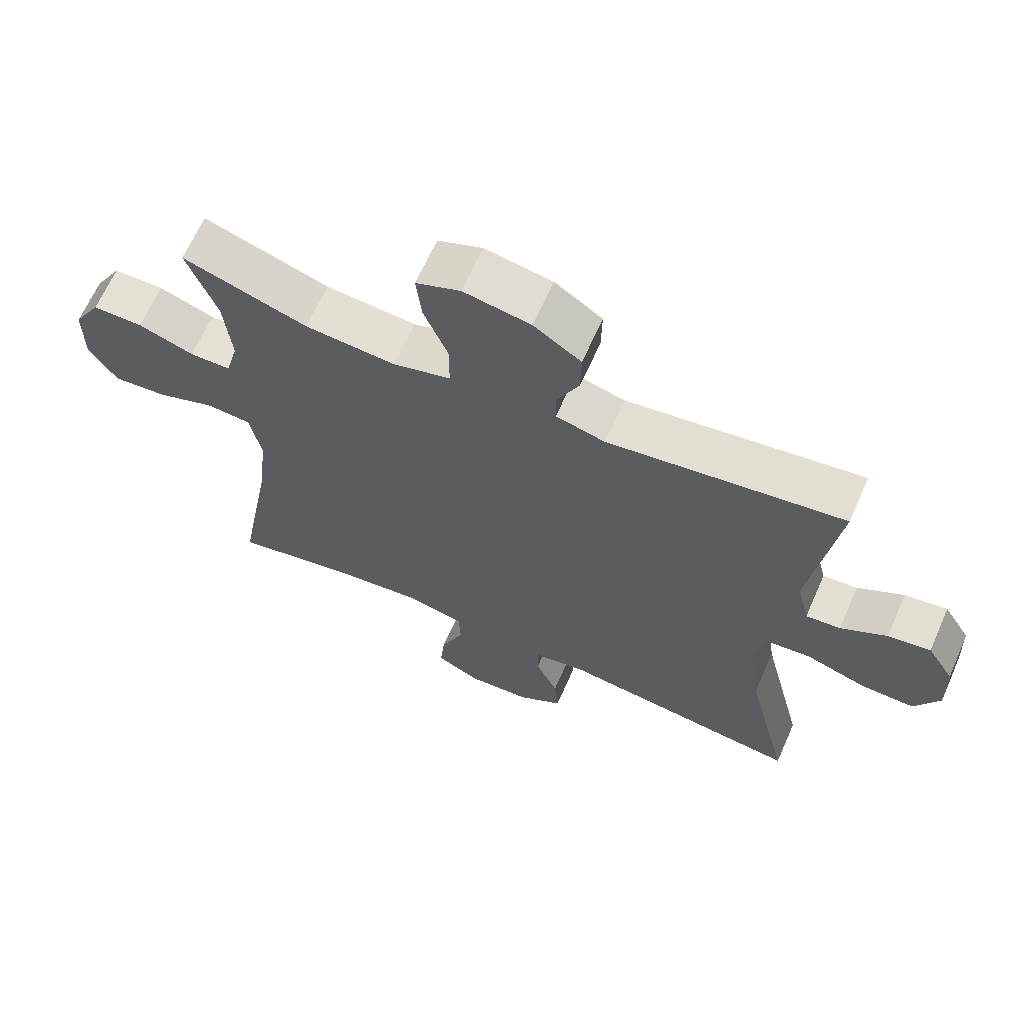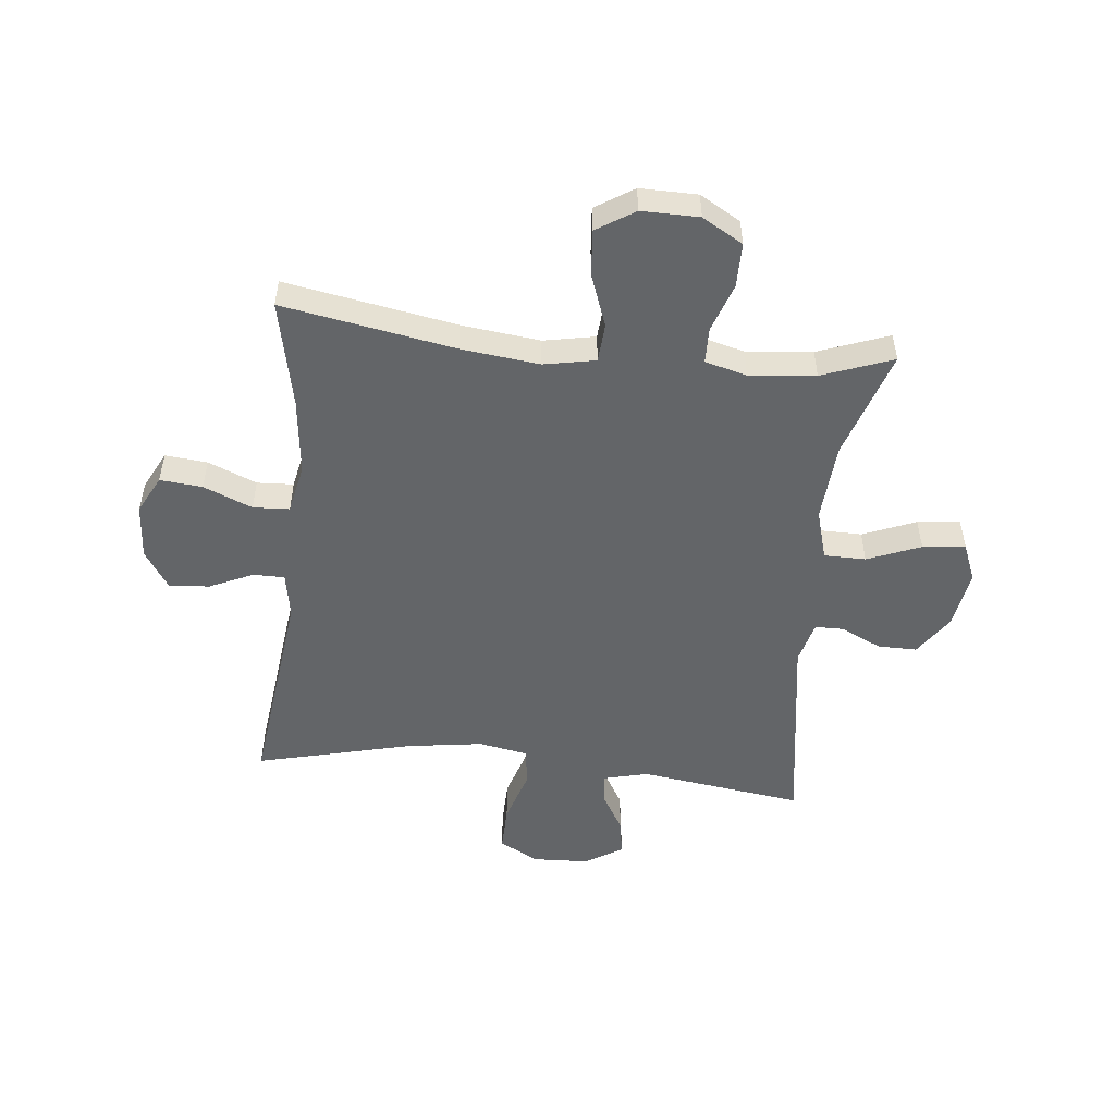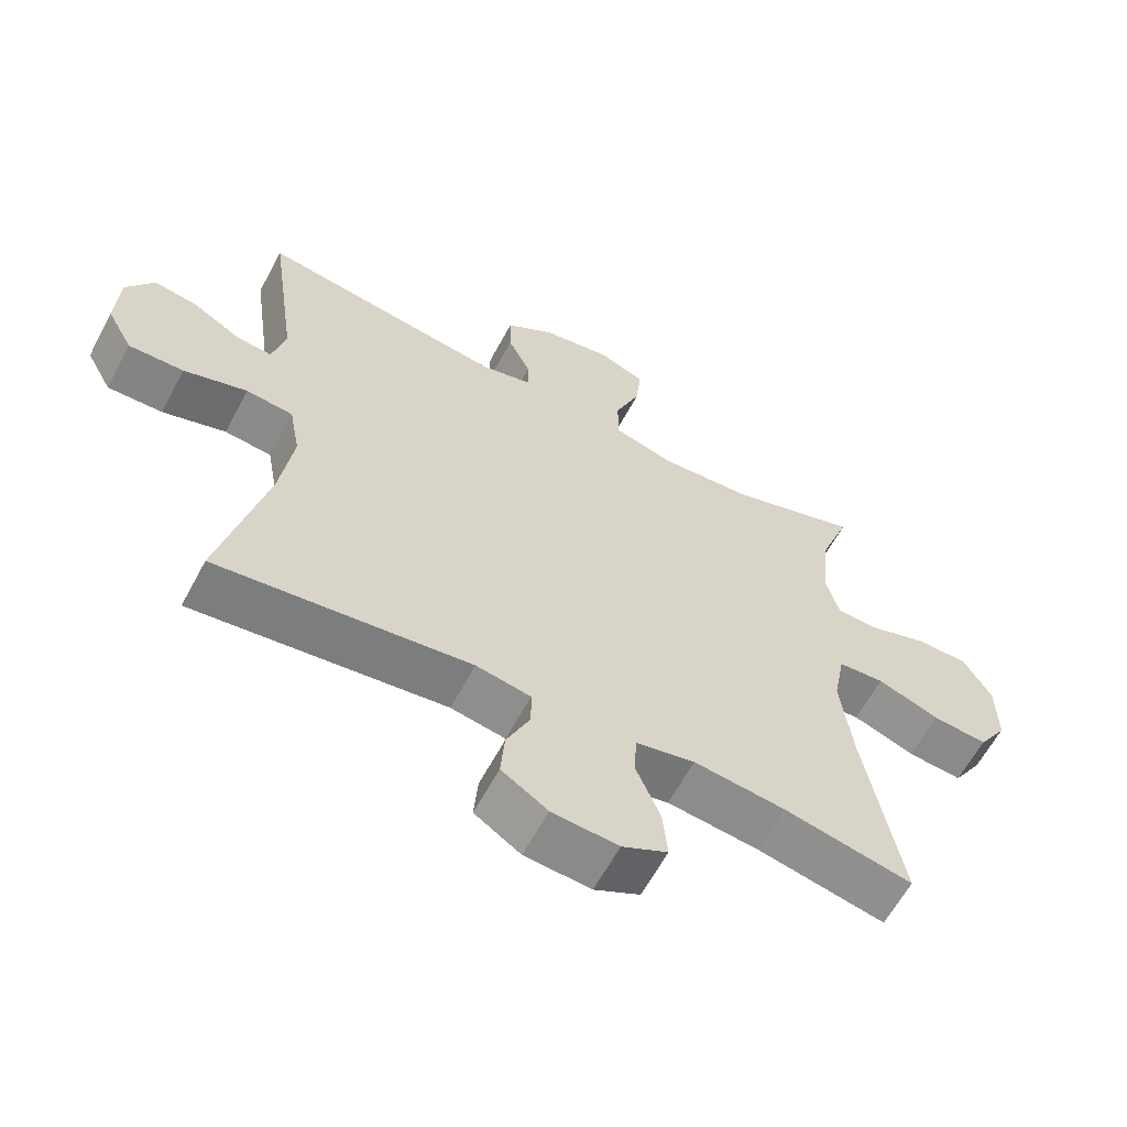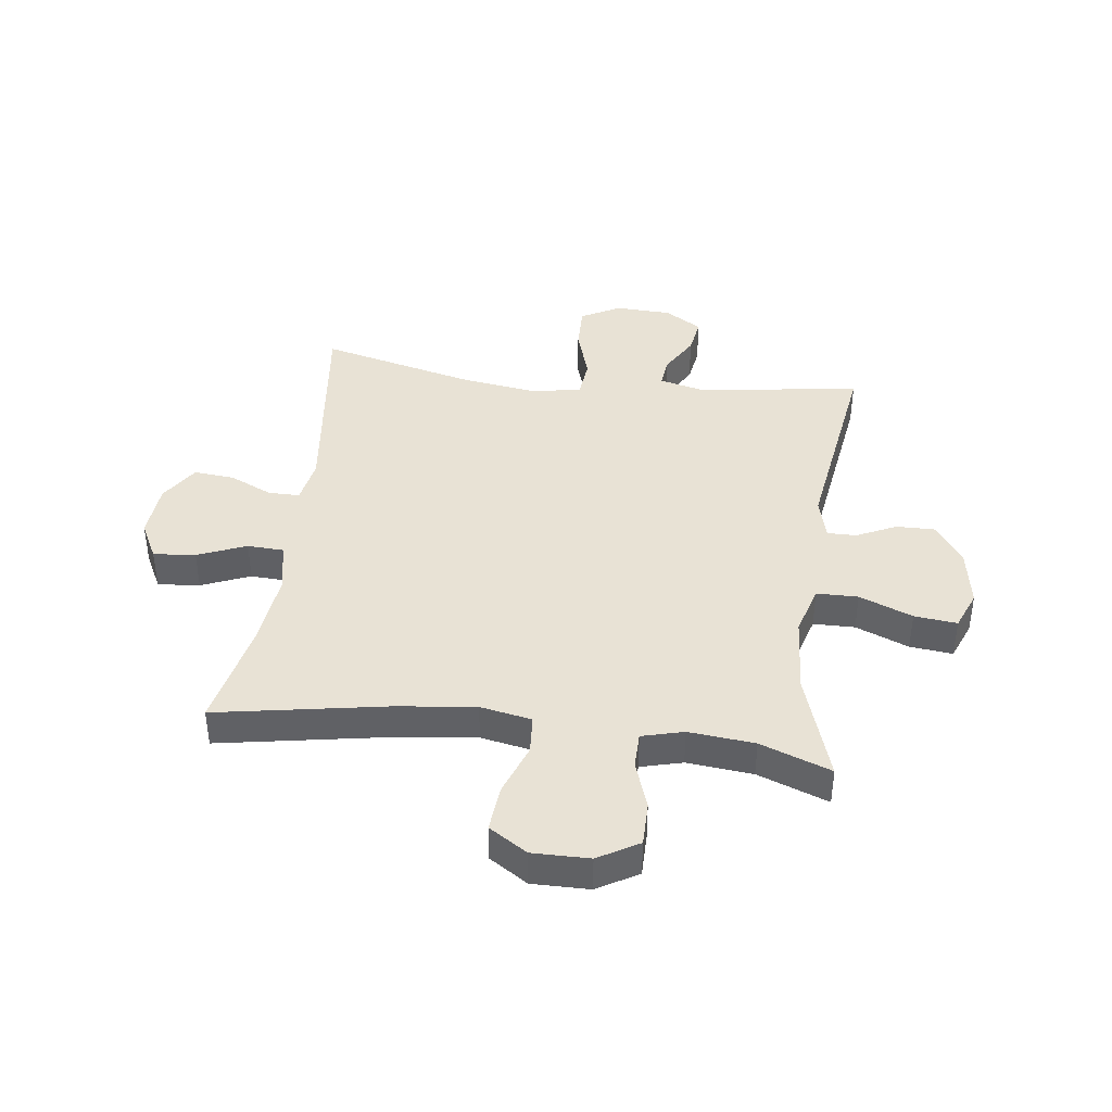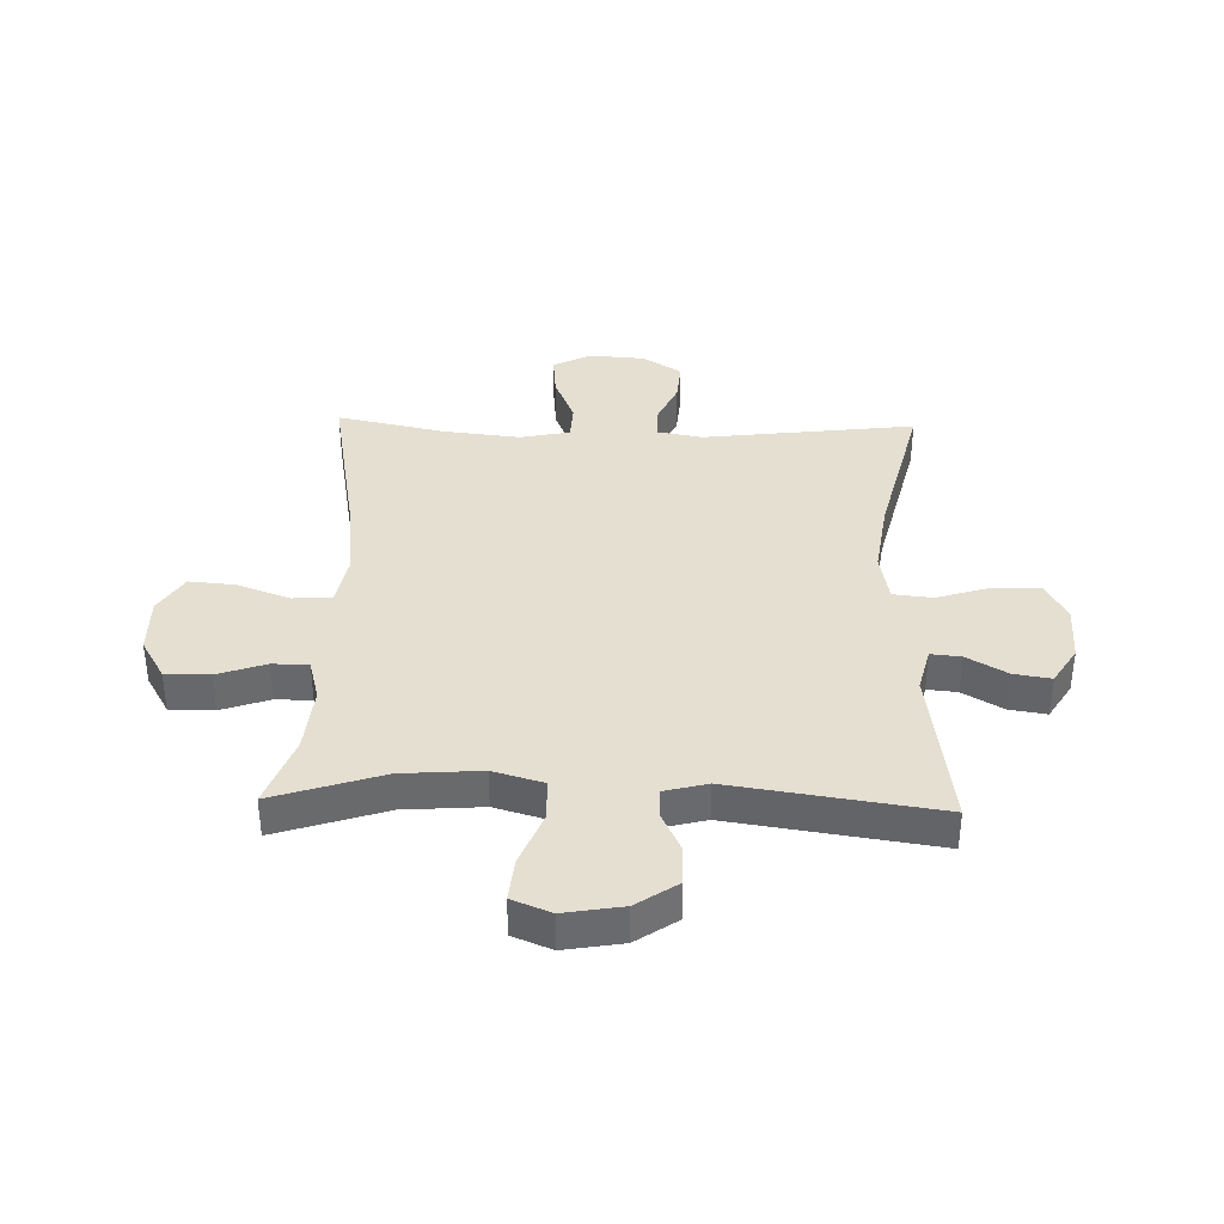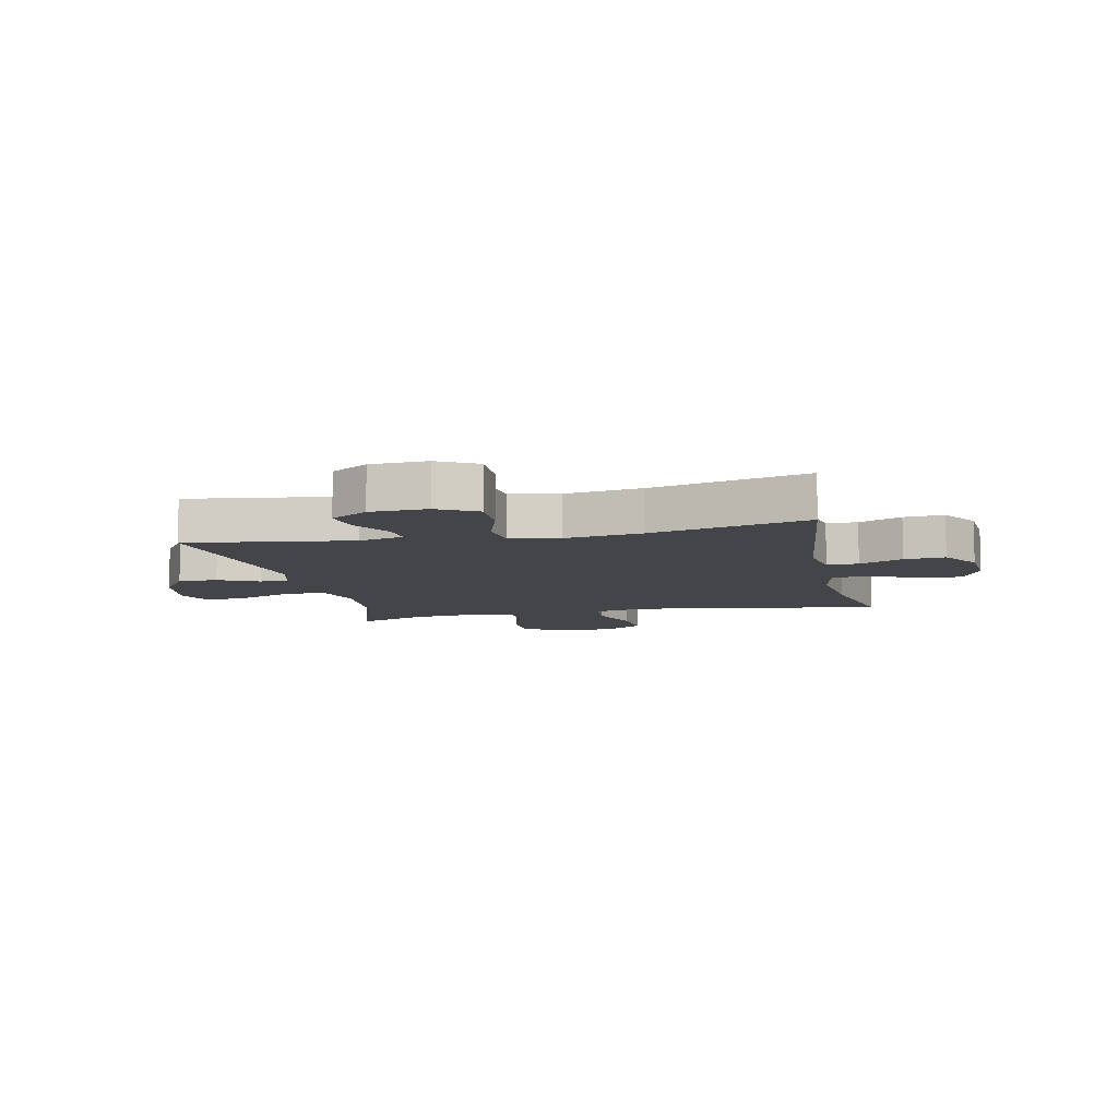
<metadata>
{"format":"obj","ext":"obj","renderer":"f3d","projection":"perspective","resolution":1024,"background":"white","views":[{"elev":65.8,"azim":23.9,"up":"+Z"},{"elev":-51.4,"azim":-95.9,"up":"+Y"},{"elev":-61.9,"azim":151.9,"up":"+Z"},{"elev":40.9,"azim":-82.6,"up":"+Y"},{"elev":37.3,"azim":1.6,"up":"+Y"},{"elev":-8.8,"azim":102.3,"up":"+Y"}]}
</metadata>
<code>
v 0.5 0.07 0.5
v 0.46 0.07 0.216
v 0.479 0.07 0.139
v 0.531 0.07 0.144
v 0.6 0.07 0.184
v 0.664 0.07 0.194
v 0.704 0.07 0.13
v 0.708 0.07 0.032
v 0.671 0.07 -0.036
v 0.591 0.07 -0.034
v 0.499 0.07 -0.005
v 0.431 0.07 -0.012
v 0.415 0.07 -0.098
v 0.434 0.07 -0.23
v 0.5 0.07 -0.5
v 0.134 0.07 -0.455
v 0.055 0.07 -0.469
v 0.055 0.07 -0.523
v 0.089 0.07 -0.598
v 0.095 0.07 -0.668
v 0.028 0.07 -0.711
v -0.068 0.07 -0.718
v -0.134 0.07 -0.684
v -0.127 0.07 -0.611
v -0.092 0.07 -0.527
v -0.095 0.07 -0.464
v -0.181 0.07 -0.446
v -0.314 0.07 -0.461
v -0.5 0.07 -0.5
v -0.447 0.07 -0.204
v -0.431 0.07 -0.069
v -0.448 0.07 0.02
v -0.515 0.07 0.025
v -0.605 0.07 -0.008
v -0.685 0.07 -0.015
v -0.727 0.07 0.051
v -0.726 0.07 0.15
v -0.685 0.07 0.22
v -0.609 0.07 0.22
v -0.525 0.07 0.191
v -0.463 0.07 0.192
v -0.444 0.07 0.264
v -0.455 0.07 0.378
v -0.5 0.07 0.5
v -0.312 0.07 0.439
v -0.176 0.07 0.429
v -0.089 0.07 0.454
v -0.088 0.07 0.526
v -0.125 0.07 0.618
v -0.133 0.07 0.692
v -0.066 0.07 0.719
v 0.035 0.07 0.702
v 0.106 0.07 0.654
v 0.105 0.07 0.586
v 0.072 0.07 0.517
v 0.072 0.07 0.467
v 0.146 0.07 0.448
v 0.5 0 0.5
v 0.46 0 0.216
v 0.479 0 0.139
v 0.531 0 0.144
v 0.6 0 0.184
v 0.664 0 0.194
v 0.704 0 0.13
v 0.708 0 0.032
v 0.671 0 -0.036
v 0.591 0 -0.034
v 0.499 0 -0.005
v 0.431 0 -0.012
v 0.415 0 -0.098
v 0.434 0 -0.23
v 0.5 0 -0.5
v 0.134 0 -0.455
v 0.055 0 -0.469
v 0.055 0 -0.523
v 0.089 0 -0.598
v 0.095 0 -0.668
v 0.028 0 -0.711
v -0.068 0 -0.718
v -0.134 0 -0.684
v -0.127 0 -0.611
v -0.092 0 -0.527
v -0.095 0 -0.464
v -0.181 0 -0.446
v -0.314 0 -0.461
v -0.5 0 -0.5
v -0.447 0 -0.204
v -0.431 0 -0.069
v -0.448 0 0.02
v -0.515 0 0.025
v -0.605 0 -0.008
v -0.685 0 -0.015
v -0.727 0 0.051
v -0.726 0 0.15
v -0.685 0 0.22
v -0.609 0 0.22
v -0.525 0 0.191
v -0.463 0 0.192
v -0.444 0 0.264
v -0.455 0 0.378
v -0.5 0 0.5
v -0.312 0 0.439
v -0.176 0 0.429
v -0.089 0 0.454
v -0.088 0 0.526
v -0.125 0 0.618
v -0.133 0 0.692
v -0.066 0 0.719
v 0.035 0 0.702
v 0.106 0 0.654
v 0.105 0 0.586
v 0.072 0 0.517
v 0.072 0 0.467
v 0.146 0 0.448
f 52 53 54 55
f 52 55 56
f 51 52 56
f 48 49 50 51
f 47 48 51 56
f 46 47 56 57
f 43 44 45
f 42 43 45 46
f 41 42 46 57
f 37 38 39 40
f 37 40 41
f 36 37 41
f 33 34 35 36
f 32 33 36 41
f 31 32 41 57
f 28 29 30
f 27 28 30 31
f 26 27 31 57
f 22 23 24 25
f 18 19 20 21
f 17 18 21 22
f 14 15 16
f 13 14 16 17
f 12 13 17
f 8 9 10 11
f 8 11 12
f 7 8 12
f 4 5 6 7
f 3 4 7 12
f 2 3 12 17
f 57 1 2 17
f 25 26 57
f 17 22 25 57
f 112 111 110 109
f 113 112 109
f 113 109 108
f 108 107 106 105
f 113 108 105 104
f 114 113 104 103
f 102 101 100
f 103 102 100 99
f 114 103 99 98
f 97 96 95 94
f 98 97 94
f 98 94 93
f 93 92 91 90
f 98 93 90 89
f 114 98 89 88
f 87 86 85
f 88 87 85 84
f 114 88 84 83
f 82 81 80 79
f 78 77 76 75
f 79 78 75 74
f 73 72 71
f 74 73 71 70
f 74 70 69
f 68 67 66 65
f 69 68 65
f 69 65 64
f 64 63 62 61
f 69 64 61 60
f 74 69 60 59
f 74 59 58 114
f 114 83 82
f 114 82 79 74
f 1 58 59 2
f 2 59 60 3
f 3 60 61 4
f 4 61 62 5
f 5 62 63 6
f 6 63 64 7
f 7 64 65 8
f 8 65 66 9
f 9 66 67 10
f 10 67 68 11
f 11 68 69 12
f 12 69 70 13
f 13 70 71 14
f 14 71 72 15
f 15 72 73 16
f 16 73 74 17
f 17 74 75 18
f 18 75 76 19
f 19 76 77 20
f 20 77 78 21
f 21 78 79 22
f 22 79 80 23
f 23 80 81 24
f 24 81 82 25
f 25 82 83 26
f 26 83 84 27
f 27 84 85 28
f 28 85 86 29
f 29 86 87 30
f 30 87 88 31
f 31 88 89 32
f 32 89 90 33
f 33 90 91 34
f 34 91 92 35
f 35 92 93 36
f 36 93 94 37
f 37 94 95 38
f 38 95 96 39
f 39 96 97 40
f 40 97 98 41
f 41 98 99 42
f 42 99 100 43
f 43 100 101 44
f 44 101 102 45
f 45 102 103 46
f 46 103 104 47
f 47 104 105 48
f 48 105 106 49
f 49 106 107 50
f 50 107 108 51
f 51 108 109 52
f 52 109 110 53
f 53 110 111 54
f 54 111 112 55
f 55 112 113 56
f 56 113 114 57
f 57 114 58 1

</code>
